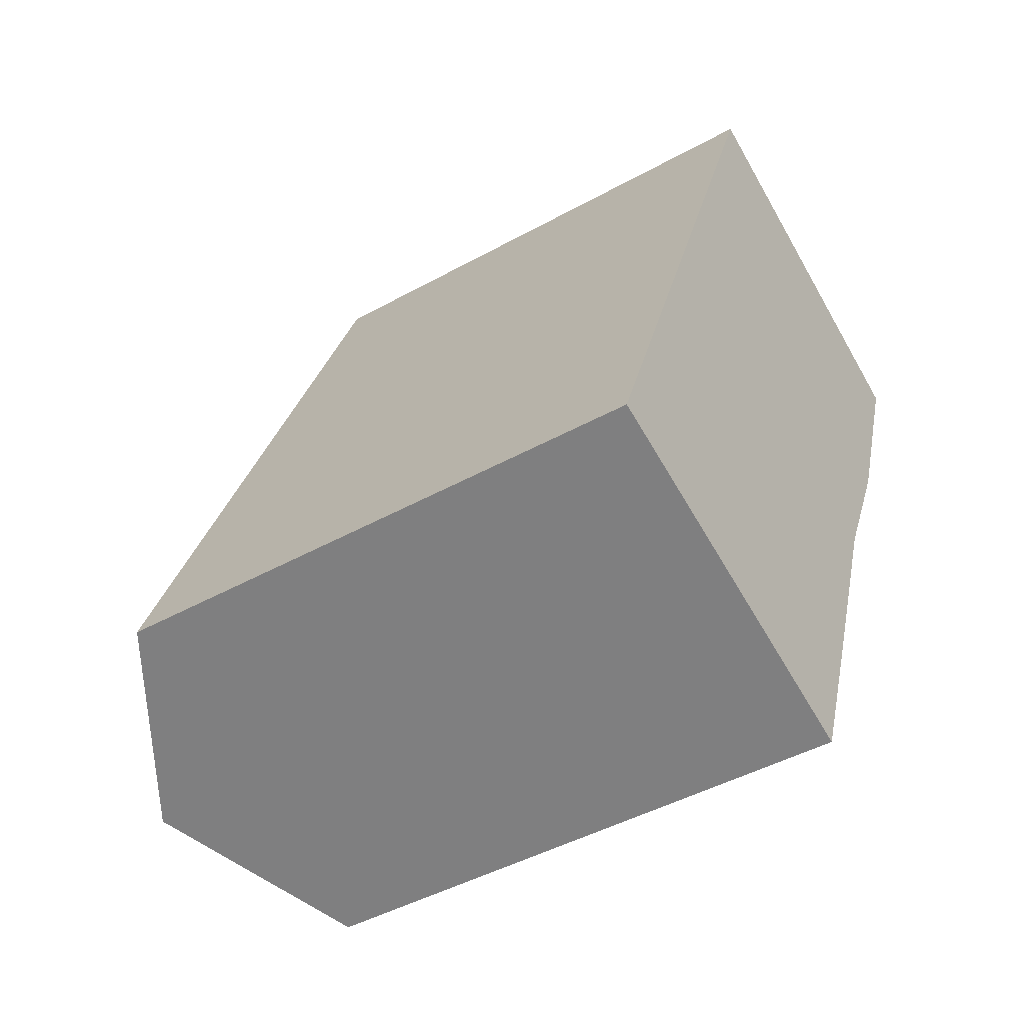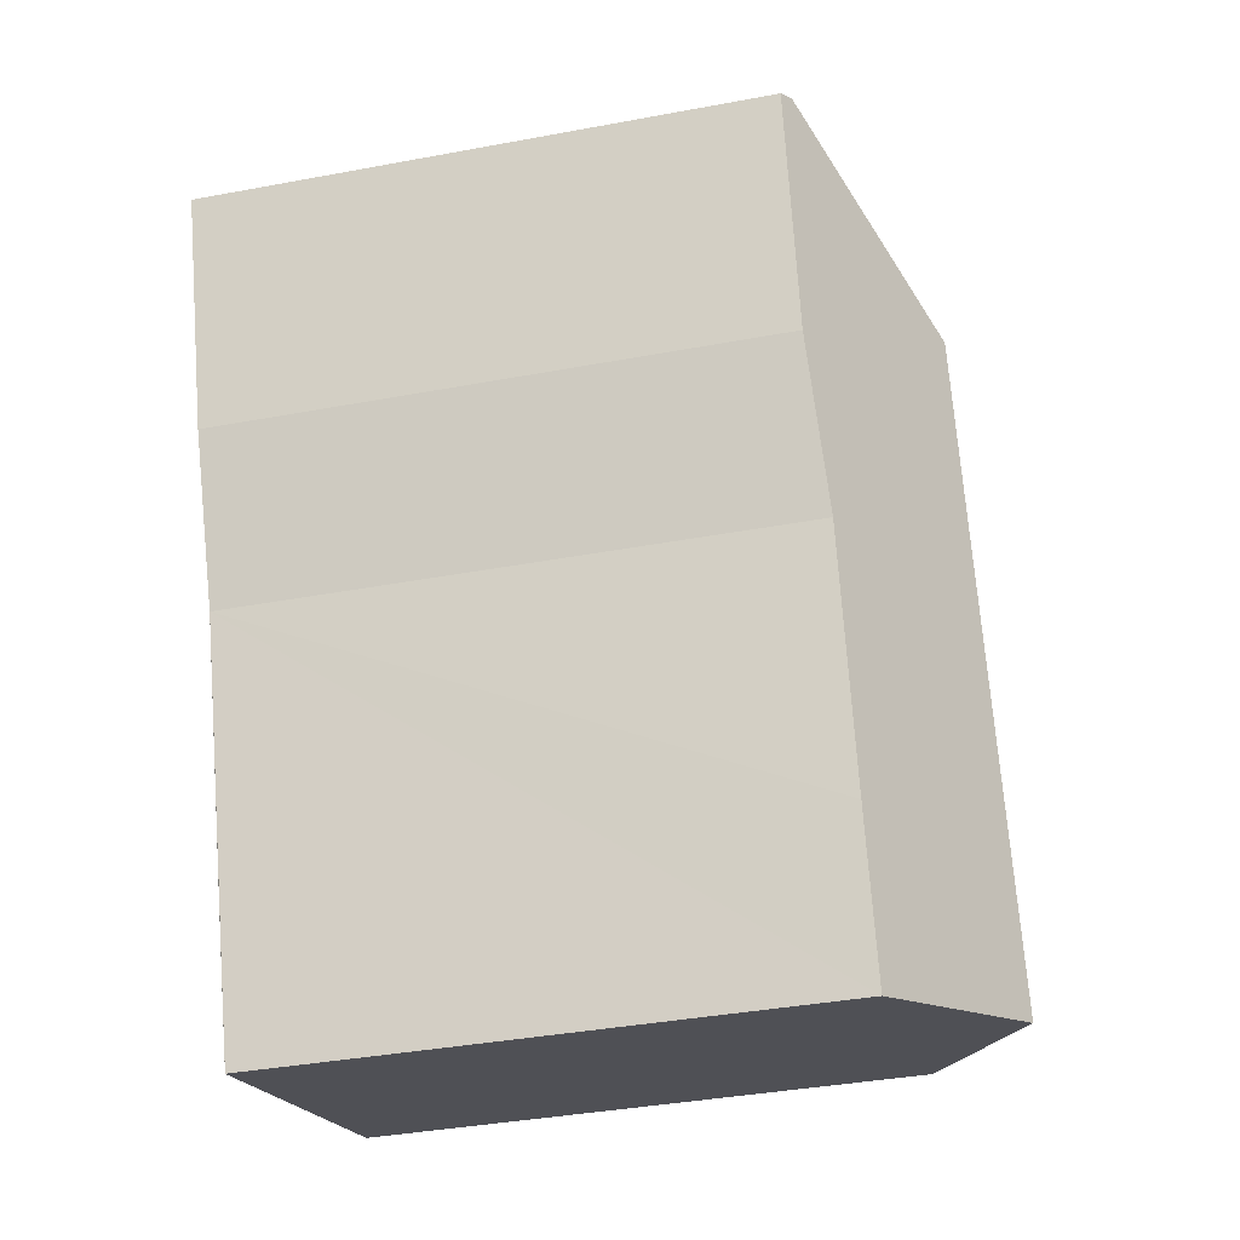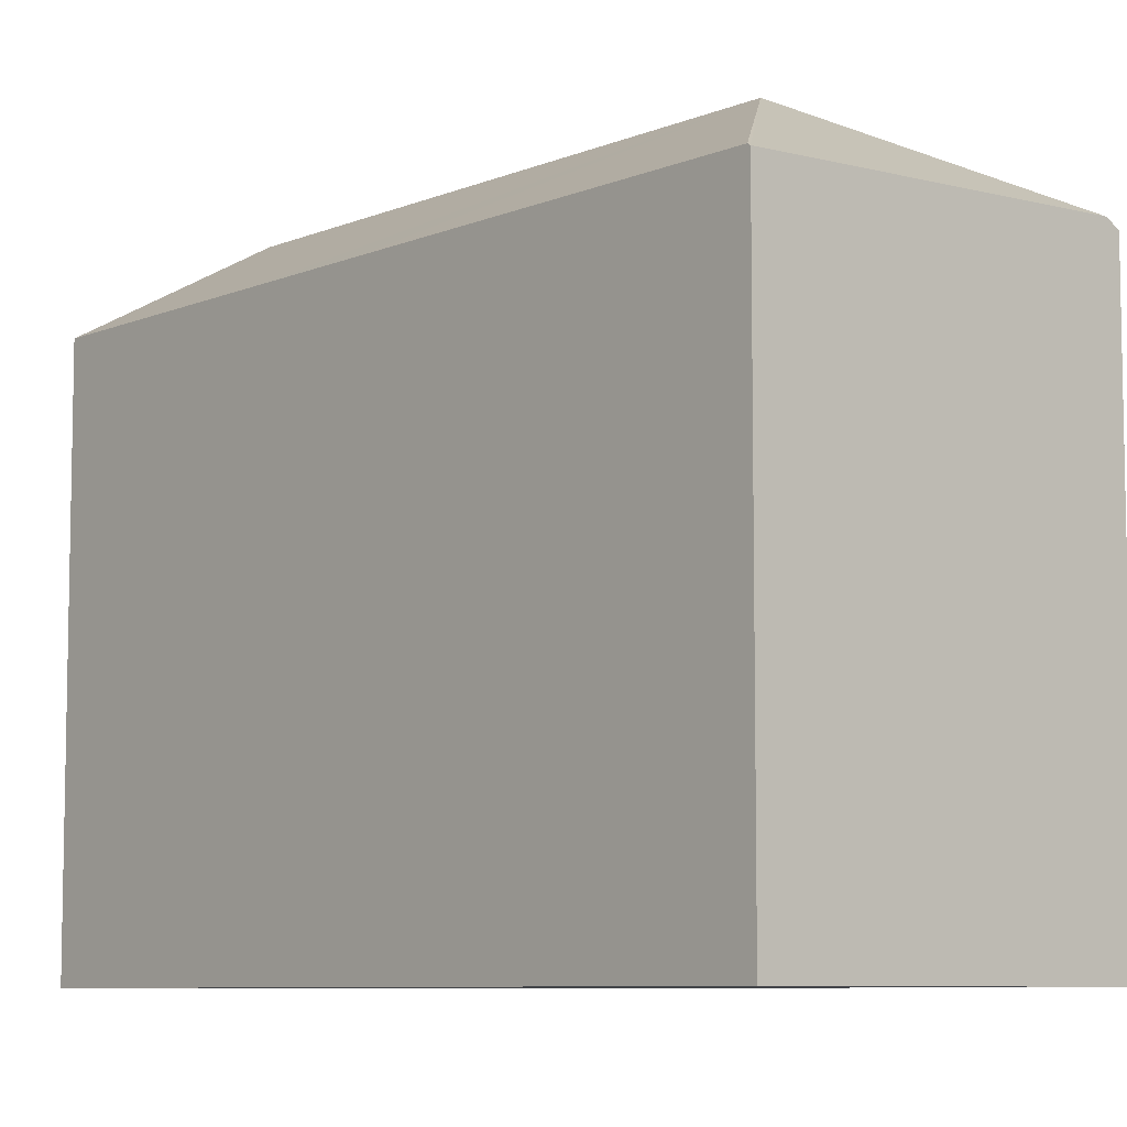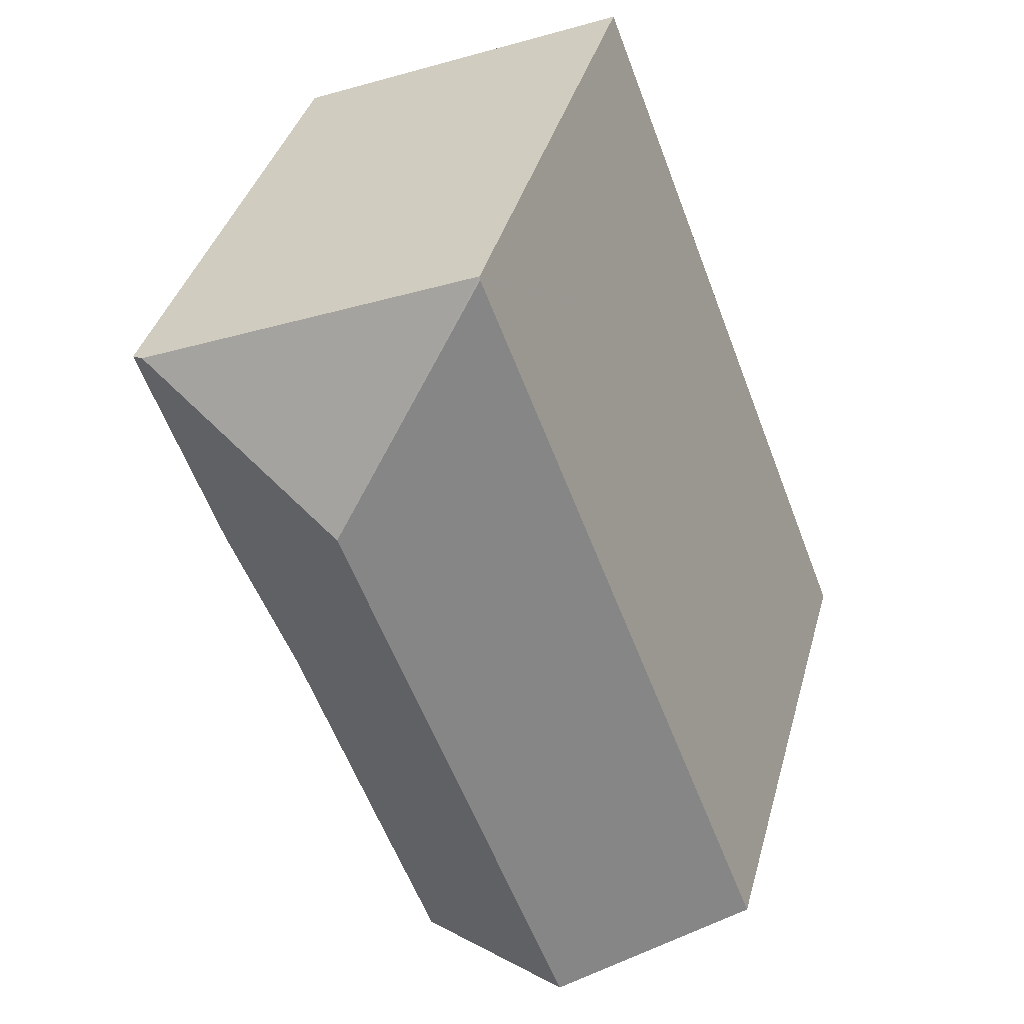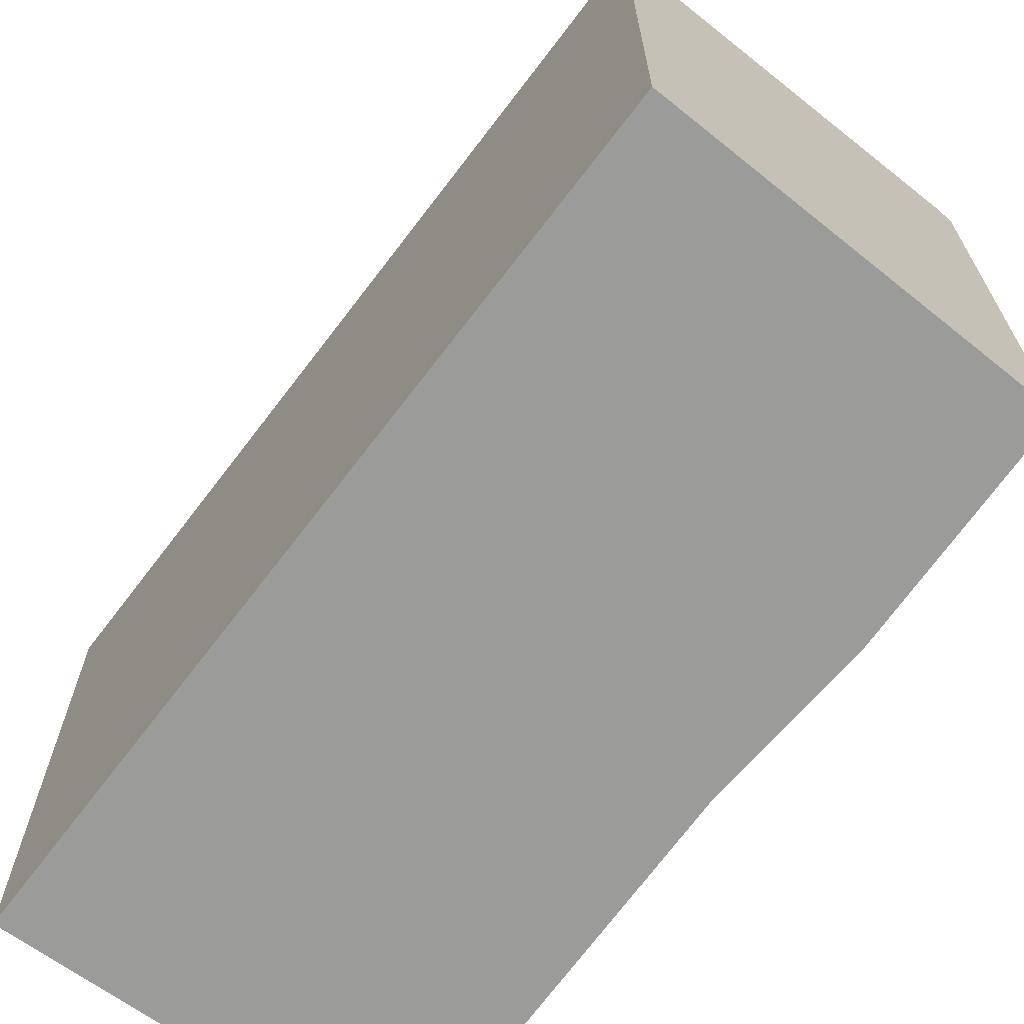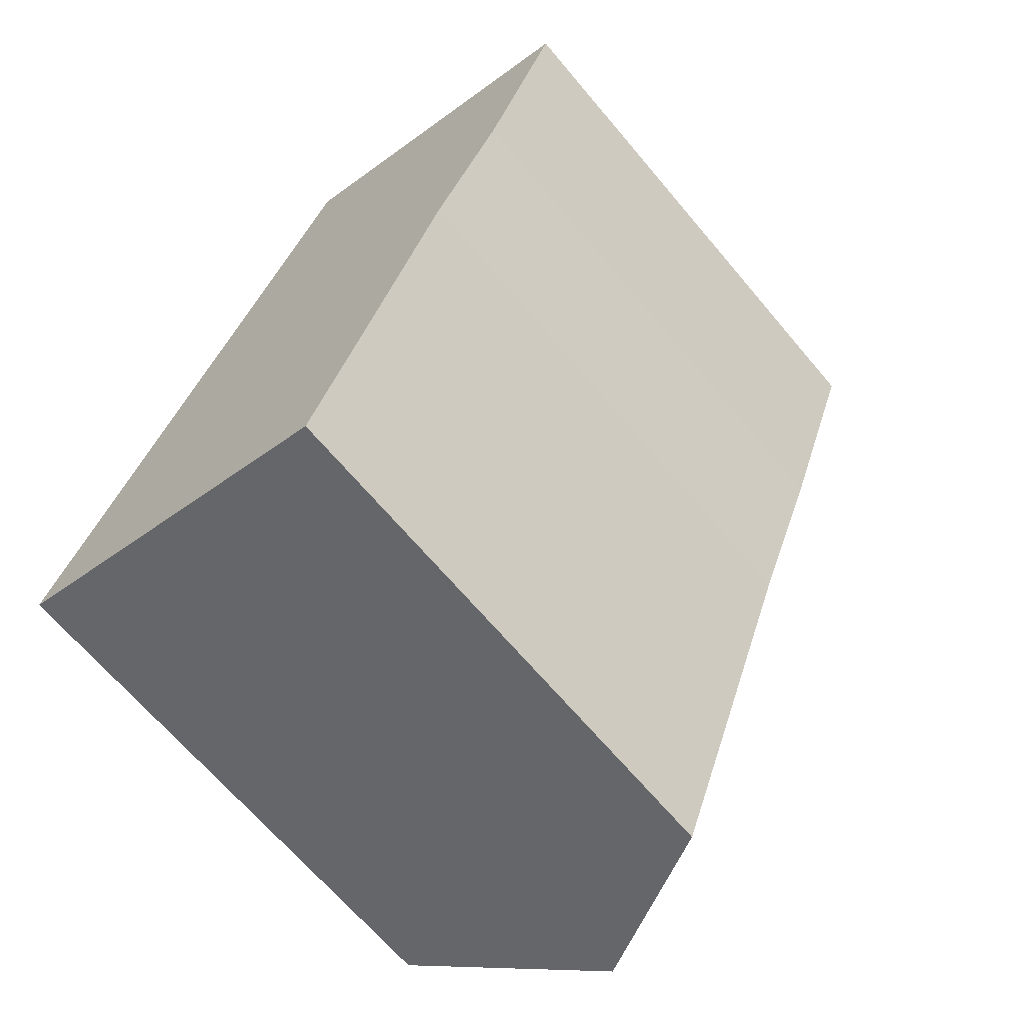
<metadata>
{"format":"obj","ext":"obj","renderer":"f3d","projection":"perspective","resolution":1024,"background":"white","views":[{"elev":-45.3,"azim":-57.4,"up":"+Z"},{"elev":-38.3,"azim":103.3,"up":"+Z"},{"elev":-7.7,"azim":-19.3,"up":"+Y"},{"elev":38.6,"azim":-165.0,"up":"+Z"},{"elev":-69.6,"azim":-16.1,"up":"+Y"},{"elev":-66.8,"azim":40.1,"up":"+Z"}]}
</metadata>
<code>
v  17.11 14.41 16.33
v  10.79 17.15 13.7
v  16.77 14.62 16.48
v  15.1 14.32 10.67
v  4.837 17.15 -1.665
v  13.22 14.49 6.688
v  11.02 14.42 0.663
v  9.547 14.39 -3.286
v  2.544 14.32 6.567
v  0 14.32 8.768e-16
v  3.774 14.32 9.741
v  5.108 14.32 13.19
v  6.335 14.32 16.35
v  7.806 14.32 20.15
v  7.834 14.27 20.22
v  0 0 0
v  2.544 -4.021e-16 6.567
v  3.774 -5.965e-16 9.741
v  6.335 -1.001e-15 16.35
v  7.834 -1.238e-15 20.22
v  5.108 -8.073e-16 13.19
v  7.806 -1.234e-15 20.15
v  17.11 -1e-15 16.33
v  16.77 -1.009e-15 16.48
v  15.1 -6.534e-16 10.67
v  13.22 -4.095e-16 6.688
v  9.547 2.012e-16 -3.286
v  11.02 -4.06e-17 0.663
v  4.837 1.02e-16 -1.665
g defaultobject
f 1 2 3
f 2 1 4
f 2 4 5
f 5 4 6
f 5 6 7
f 5 7 8
f 9 5 10
f 5 9 2
f 2 9 11
f 2 11 12
f 2 12 13
f 2 13 14
f 2 14 15
f 2 15 3
f 16 9 10
f 9 16 11
f 11 16 12
f 12 16 17
f 12 17 13
f 13 17 14
f 14 17 18
f 14 18 15
f 15 18 19
f 15 19 20
f 19 18 21
f 20 19 22
f 20 3 15
f 3 20 1
f 1 20 23
f 23 20 24
f 23 4 1
f 4 23 25
f 26 7 6
f 7 26 8
f 8 26 27
f 27 26 28
f 4 26 6
f 26 4 25
f 8 10 5
f 10 8 16
f 16 8 29
f 29 8 27
f 22 24 20
f 24 22 19
f 24 19 23
f 23 19 25
f 25 19 21
f 25 21 18
f 25 18 26
f 26 18 17
f 26 17 28
f 28 17 16
f 28 16 27
f 27 16 29

</code>
